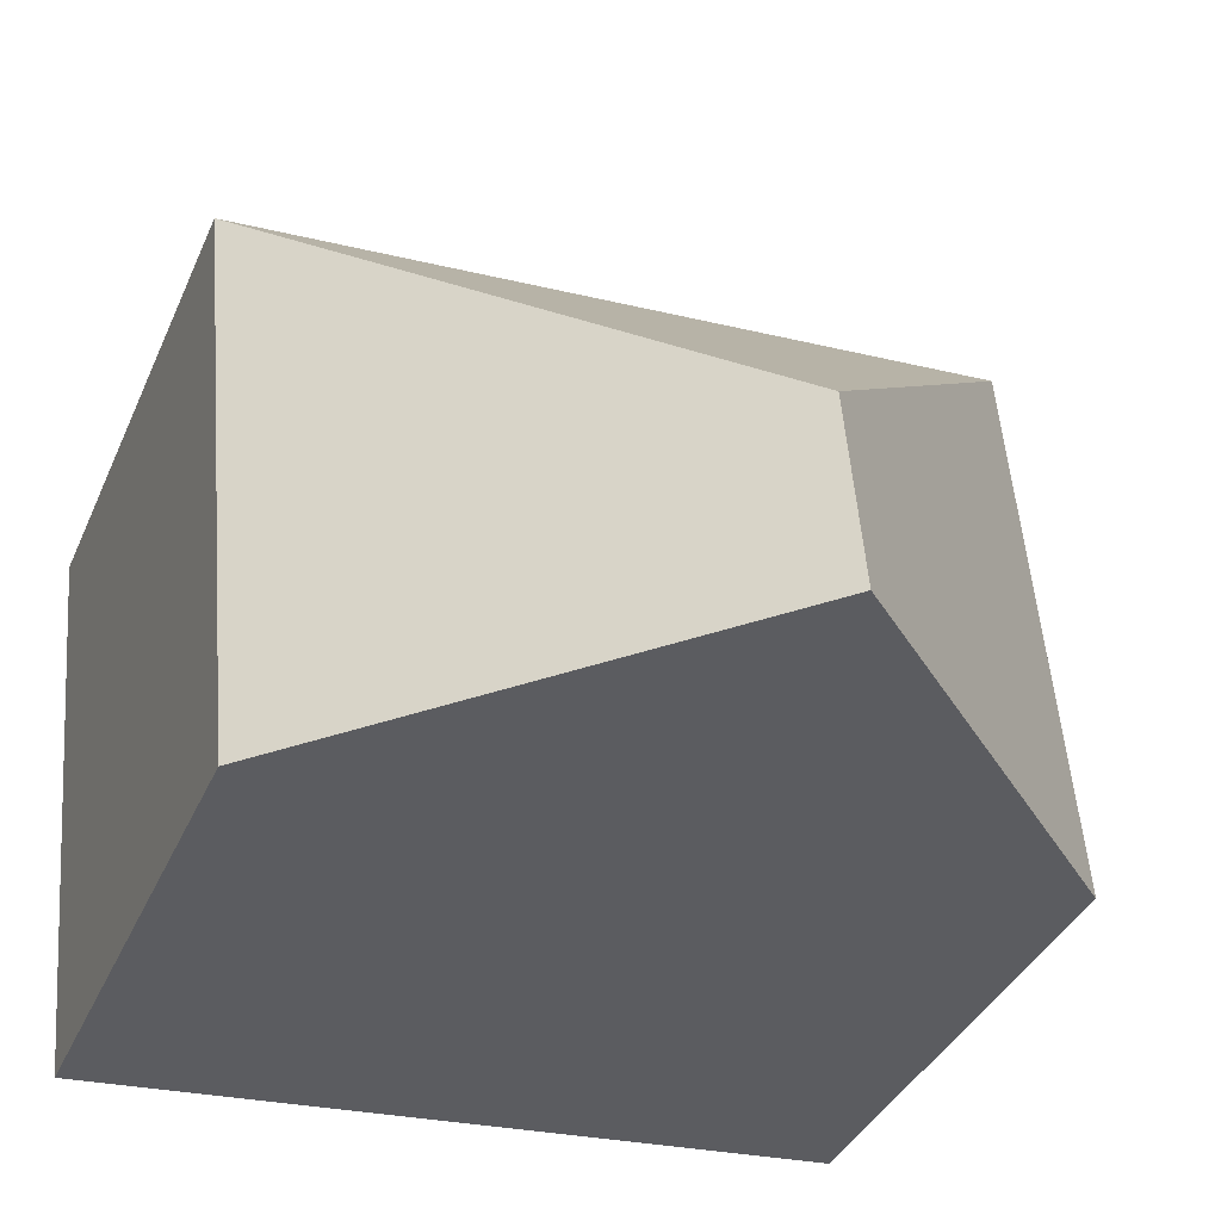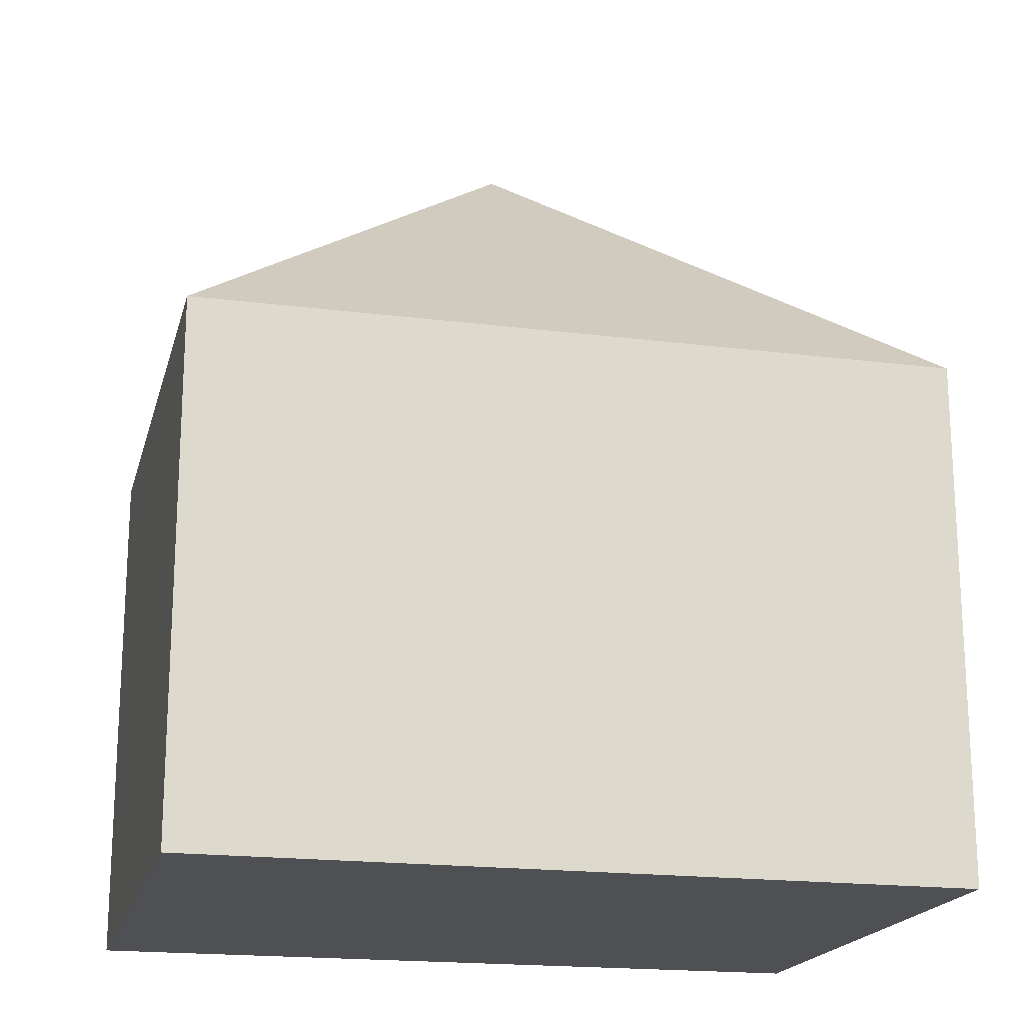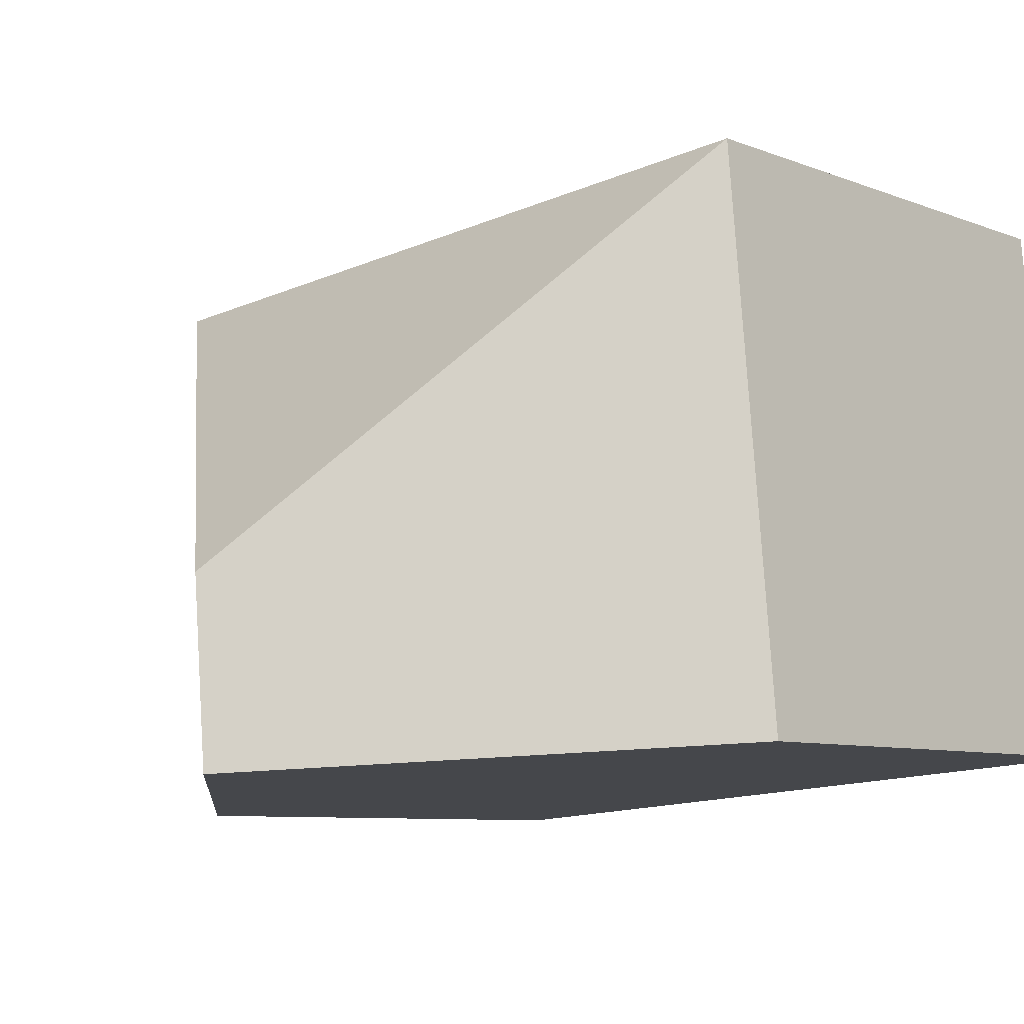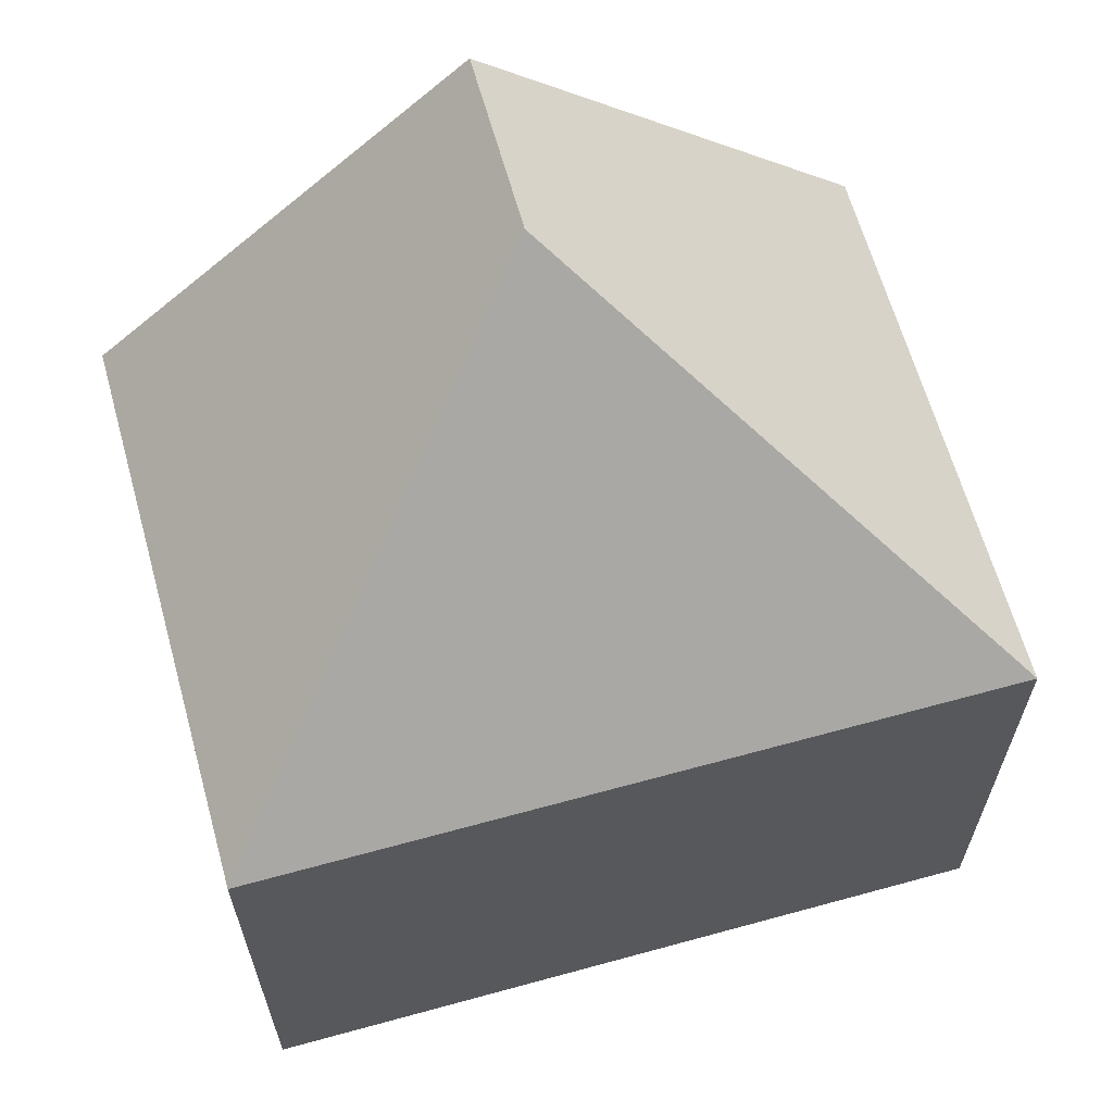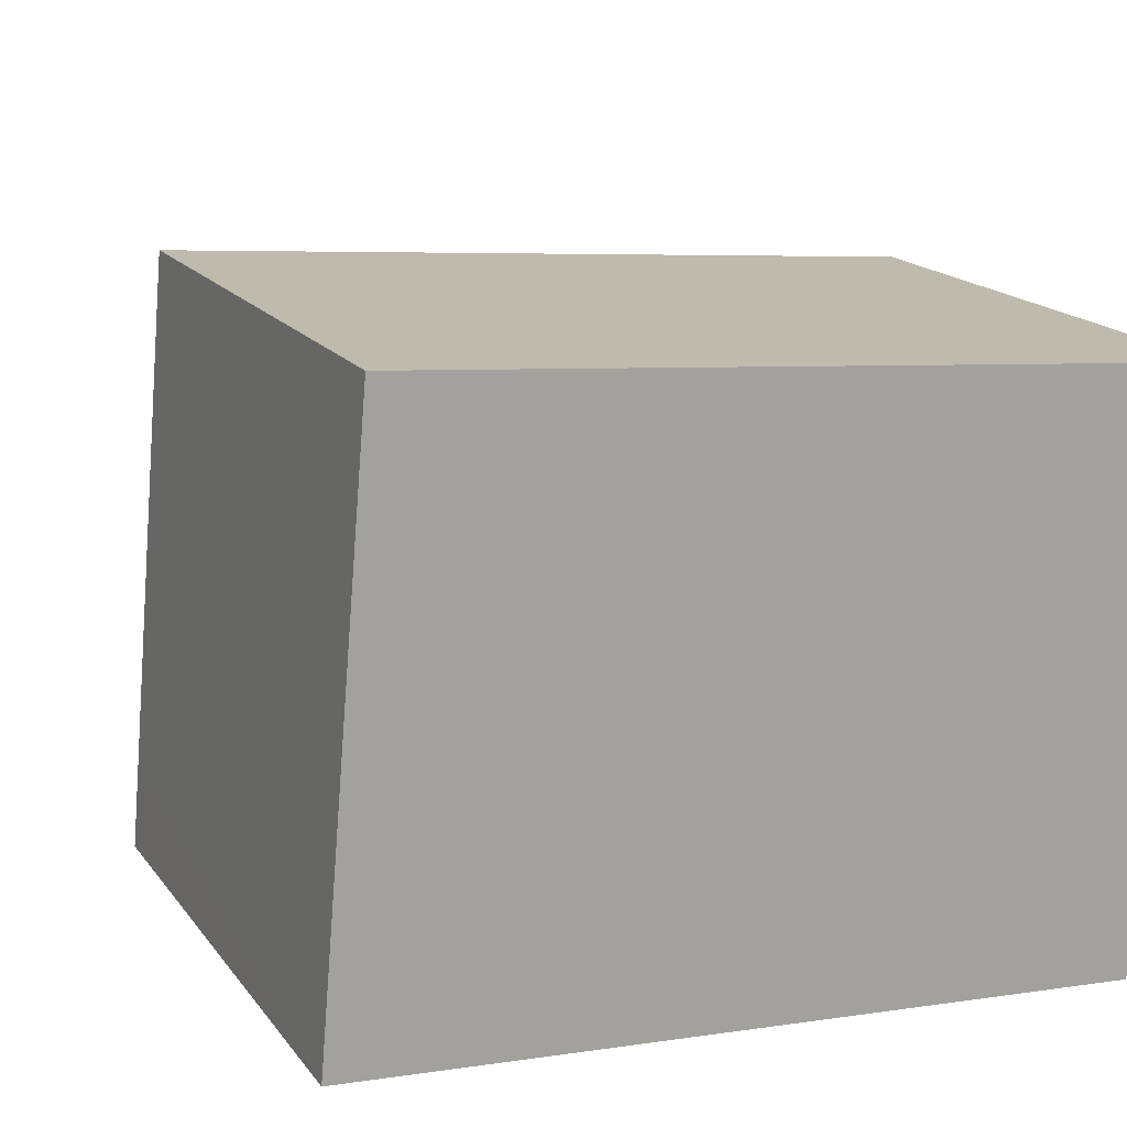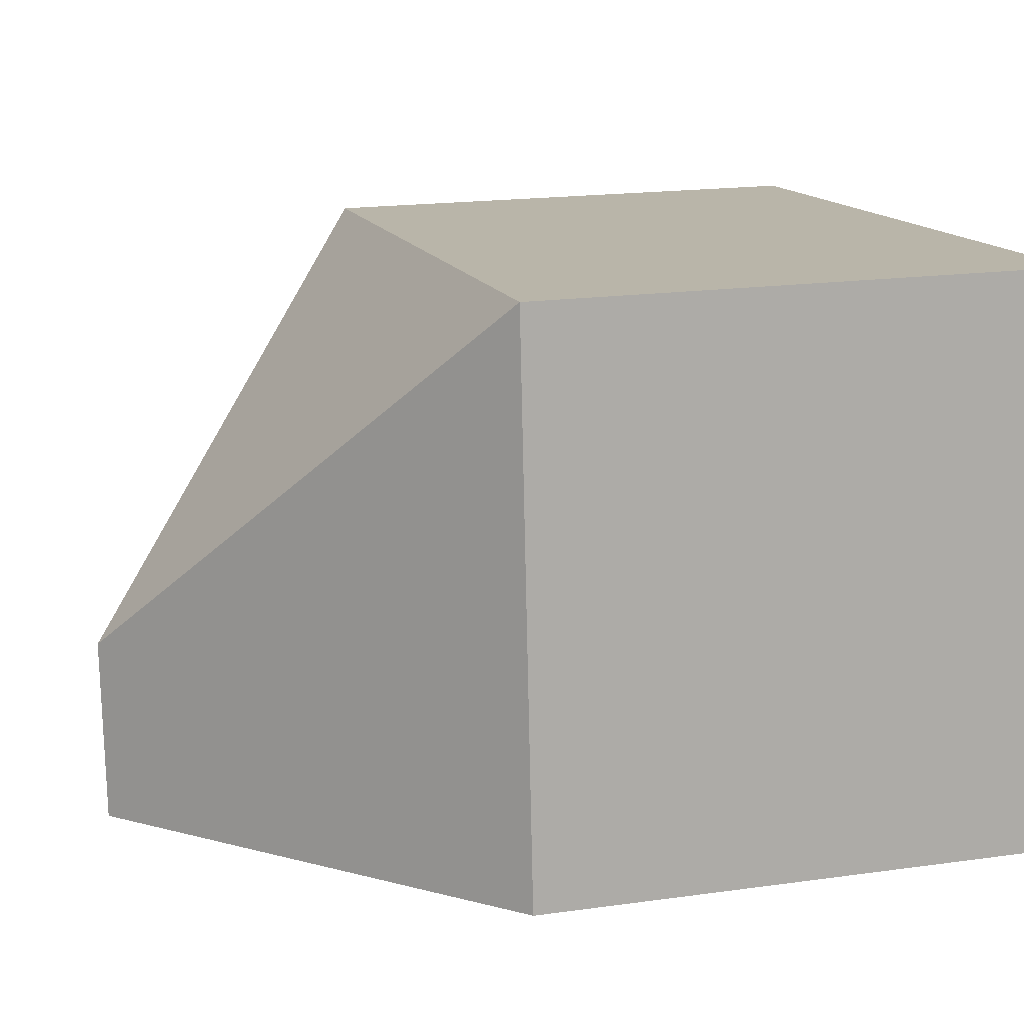
<metadata>
{"format":"obj","ext":"obj","renderer":"f3d","projection":"perspective","resolution":1024,"background":"white","views":[{"elev":-37.3,"azim":158.1,"up":"+Z"},{"elev":-18.9,"azim":-8.7,"up":"+Y"},{"elev":-7.8,"azim":-137.6,"up":"+Z"},{"elev":64.0,"azim":-10.6,"up":"+Y"},{"elev":17.0,"azim":-24.4,"up":"+Z"},{"elev":18.3,"azim":-105.2,"up":"+Z"}]}
</metadata>
<code>
v  10.79 7.476 -0.836
v  5.625 12.39 2.185
v  11.5 7.467 7.118
v  5.399 12.39 -0.418
v  0.698 7.467 8.04
v  0.326 7.764 -0.025
v  0 7.467 4.572e-16
v  0.114 7.467 1.316
v  0 0 0
v  0.698 -4.923e-16 8.04
v  0.114 -8.058e-17 1.316
v  11.5 -4.359e-16 7.118
v  10.79 5.119e-17 -0.836
v  5.399 2.56e-17 -0.418
v  0.326 1.531e-18 -0.025
g defaultobject
f 1 2 3
f 2 1 4
f 2 5 3
f 6 2 4
f 2 6 7
f 2 7 8
f 2 8 5
f 9 8 7
f 8 9 5
f 5 9 10
f 10 9 11
f 10 3 5
f 3 10 12
f 3 13 1
f 13 3 12
f 13 4 1
f 4 13 6
f 6 13 14
f 6 14 7
f 7 14 15
f 7 15 9
f 11 12 10
f 12 11 13
f 13 11 14
f 14 11 15
f 15 11 9

</code>
